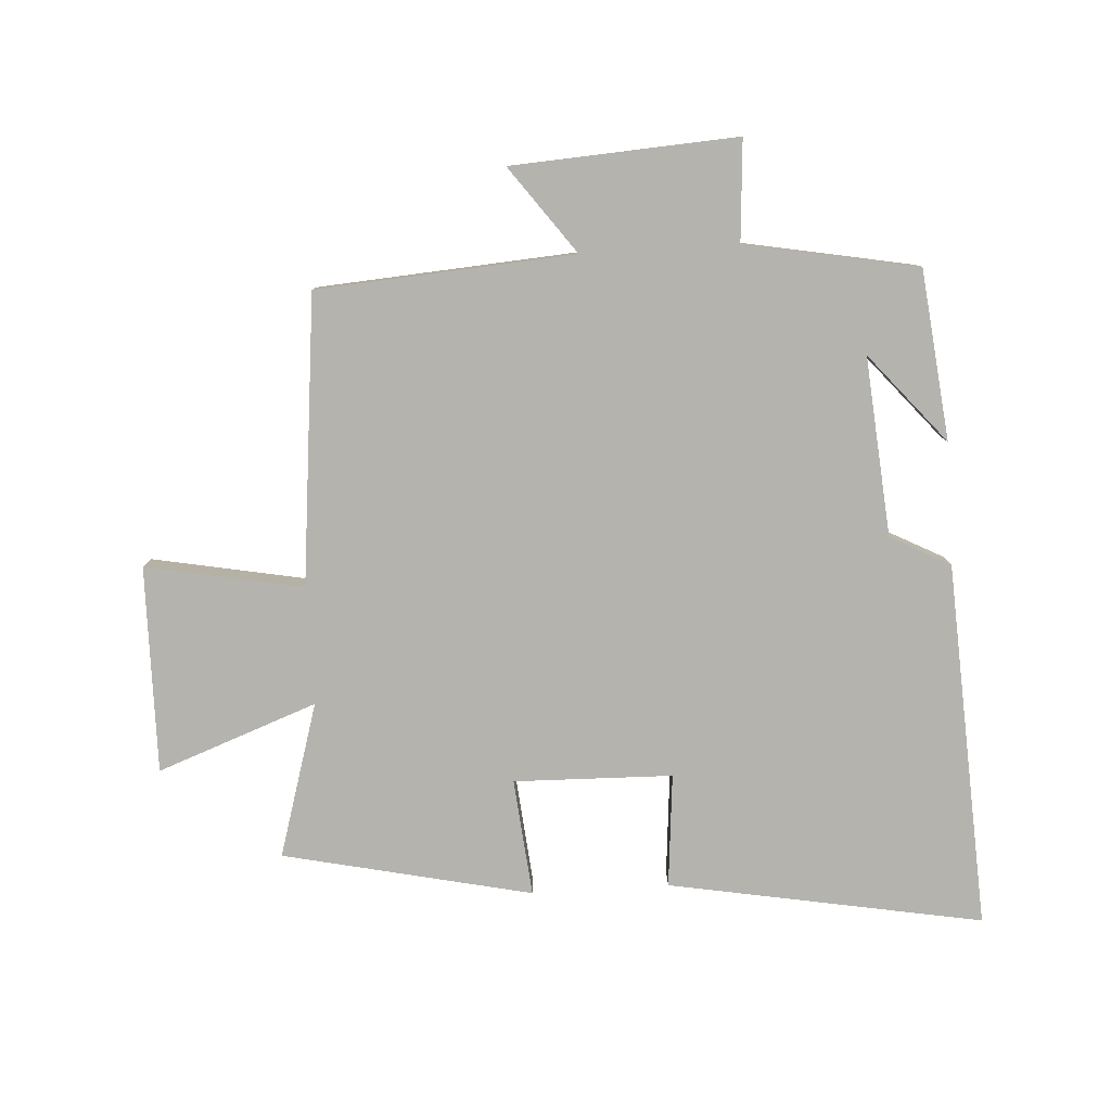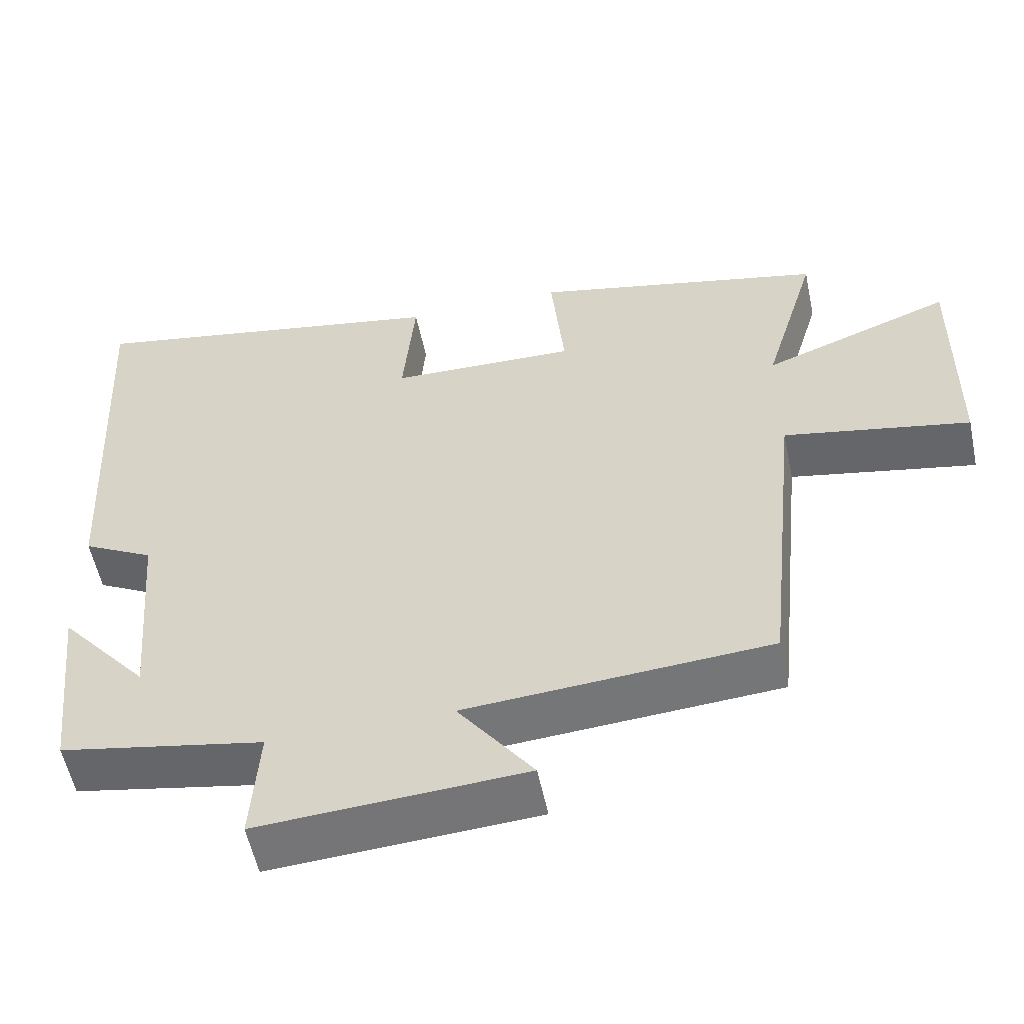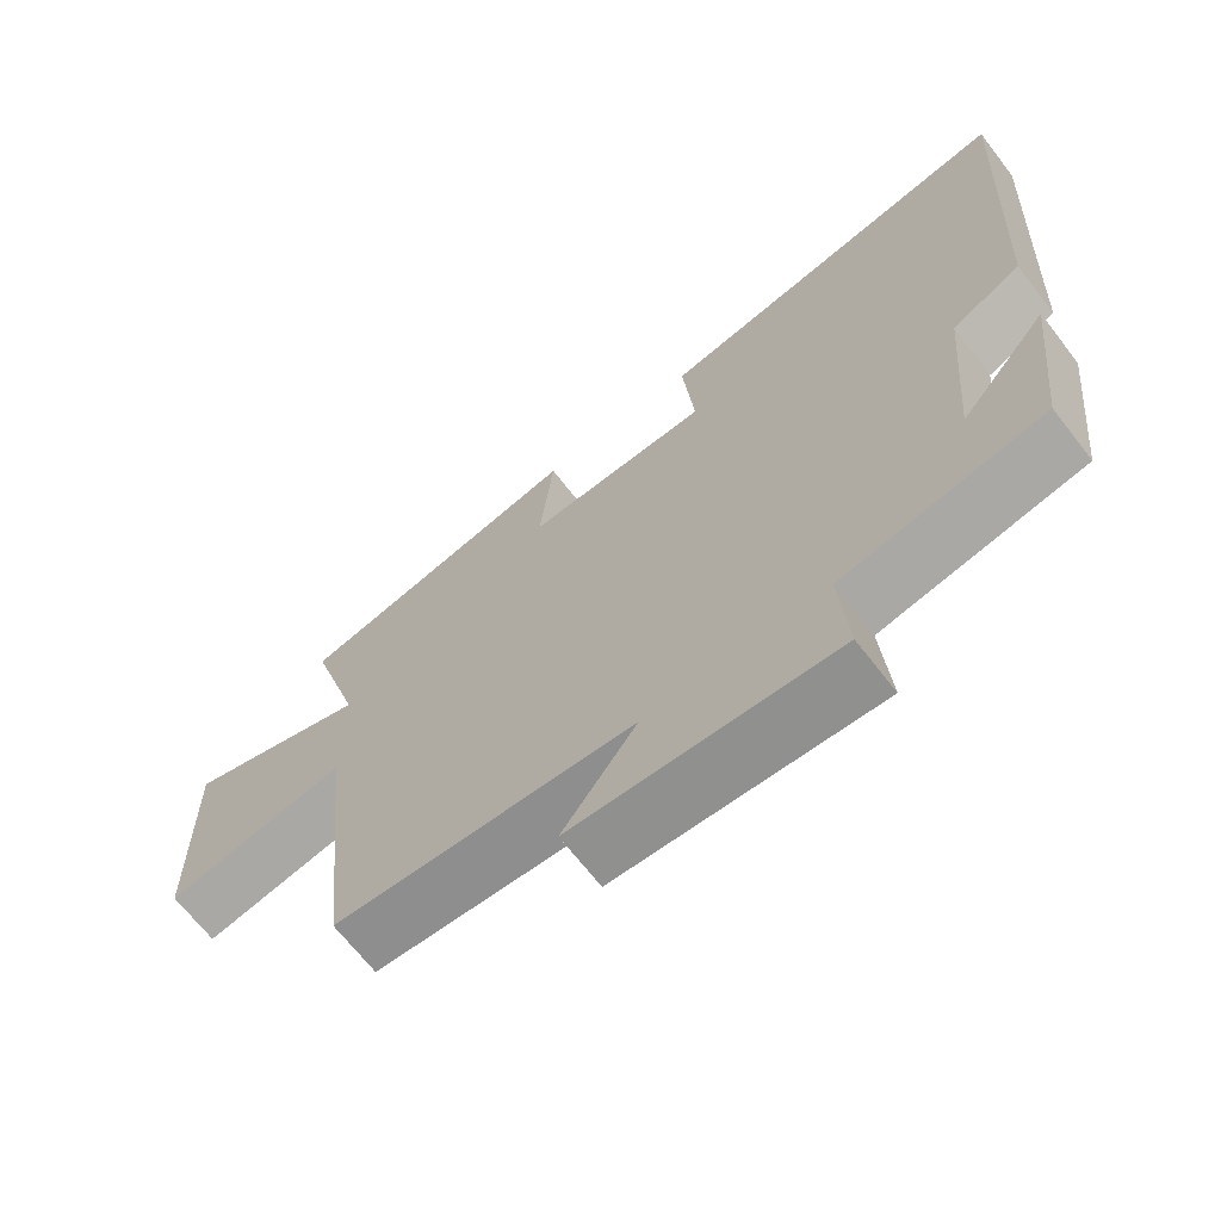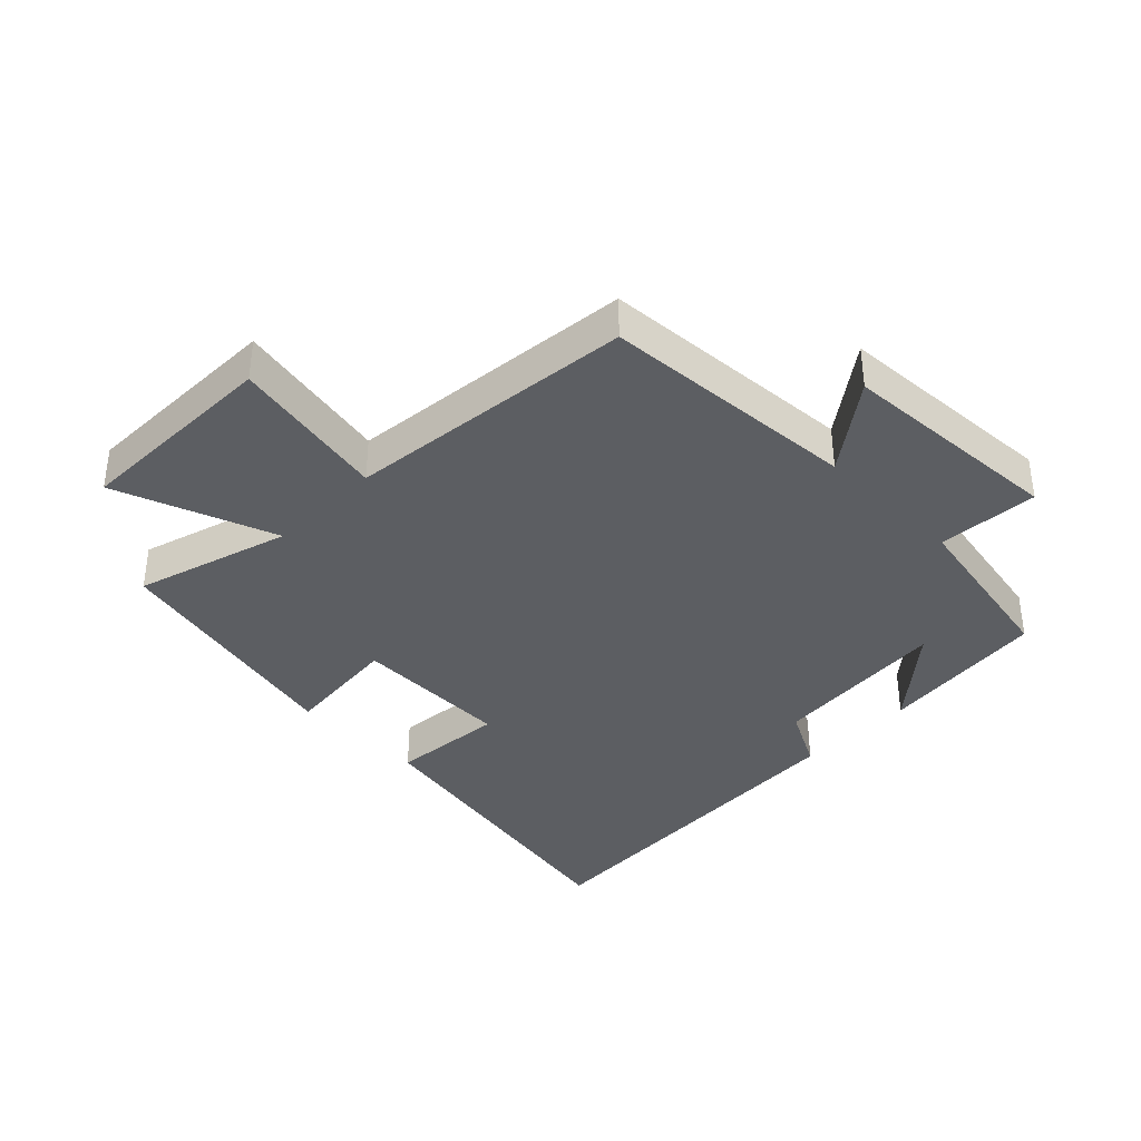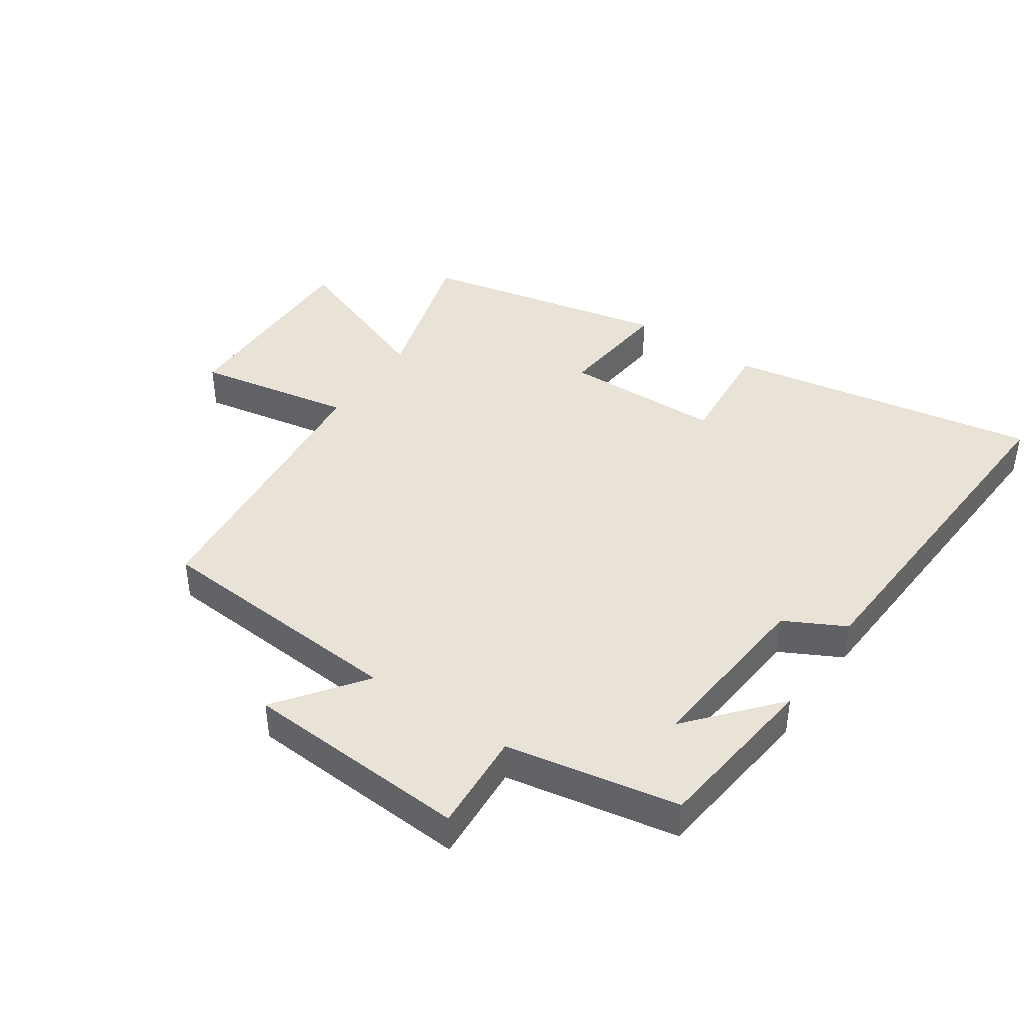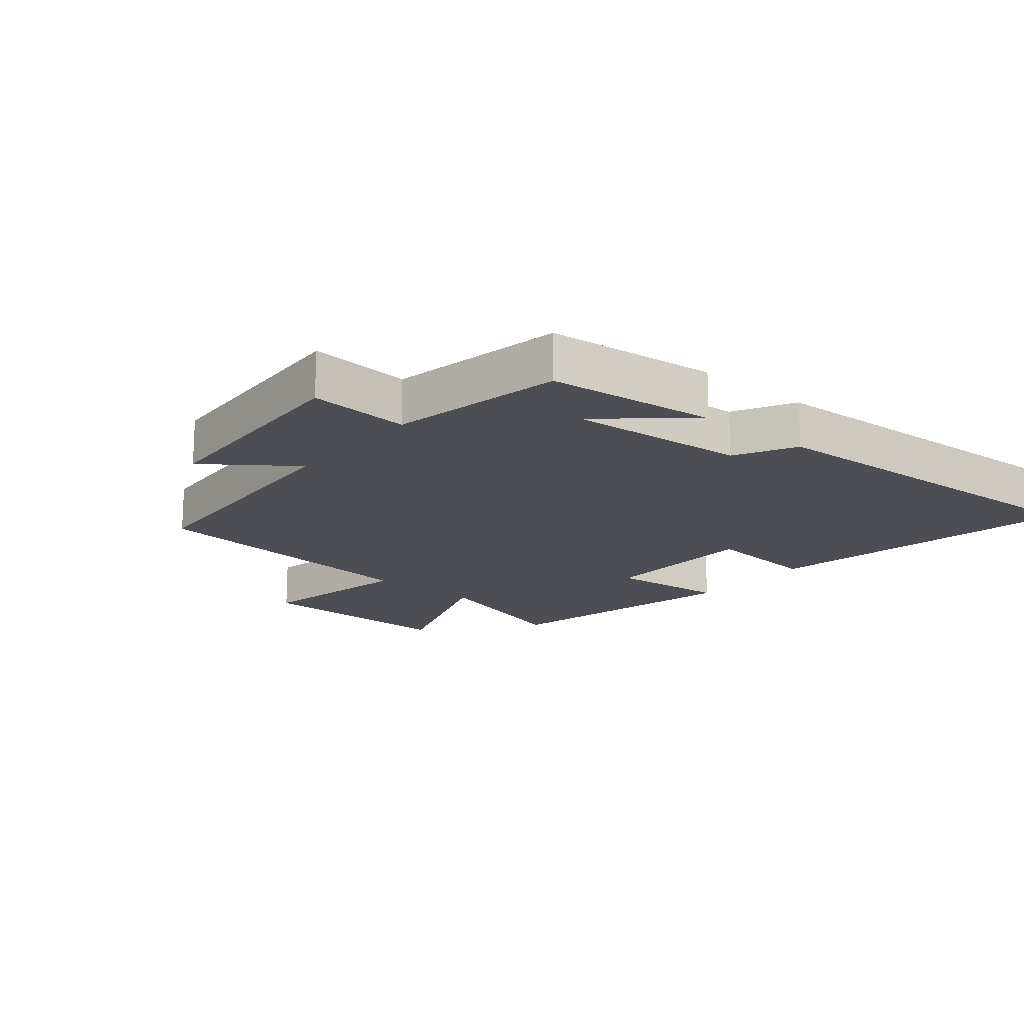
<metadata>
{"format":"obj","ext":"obj","renderer":"f3d","projection":"perspective","resolution":1024,"background":"white","views":[{"elev":-79.9,"azim":-176.5,"up":"+Y"},{"elev":-55.6,"azim":11.8,"up":"+Z"},{"elev":-68.0,"azim":-142.2,"up":"+Z"},{"elev":-37.6,"azim":135.2,"up":"+Y"},{"elev":41.9,"azim":-145.5,"up":"+Y"},{"elev":-17.3,"azim":-130.0,"up":"+Y"}]}
</metadata>
<code>
v 0.453 0.07 -0.471
v 0.047 0.07 -0.5
v 0.148 0.07 -0.637
v -0.208 0.07 -0.659
v -0.197 0.07 -0.5
v -0.47 0.07 -0.449
v -0.5 0.07 -0.181
v -0.381 0.07 -0.321
v -0.405 0.07 -0.039
v -0.5 0.07 0.011
v -0.531 0.07 0.589
v -0.036 0.07 0.5
v -0.052 0.07 0.321
v 0.198 0.07 0.315
v 0.18 0.07 0.5
v 0.572 0.07 0.414
v 0.5 0.07 0.171
v 0.752 0.07 0.264
v 0.748 0.07 -0.062
v 0.5 0.07 -0.015
v 0.453 0 -0.471
v 0.047 0 -0.5
v 0.148 0 -0.637
v -0.208 0 -0.659
v -0.197 0 -0.5
v -0.47 0 -0.449
v -0.5 0 -0.181
v -0.381 0 -0.321
v -0.405 0 -0.039
v -0.5 0 0.011
v -0.531 0 0.589
v -0.036 0 0.5
v -0.052 0 0.321
v 0.198 0 0.315
v 0.18 0 0.5
v 0.572 0 0.414
v 0.5 0 0.171
v 0.752 0 0.264
v 0.748 0 -0.062
v 0.5 0 -0.015
f 17 18 19 20
f 17 20 1 2
f 14 15 16 17
f 13 14 17 2
f 10 11 12 13
f 9 10 13
f 8 9 13 2
f 6 7 8
f 5 6 8 2
f 2 3 4 5
f 40 39 38 37
f 22 21 40 37
f 37 36 35 34
f 22 37 34 33
f 33 32 31 30
f 33 30 29
f 22 33 29 28
f 28 27 26
f 22 28 26 25
f 25 24 23 22
f 1 21 22 2
f 2 22 23 3
f 3 23 24 4
f 4 24 25 5
f 5 25 26 6
f 6 26 27 7
f 7 27 28 8
f 8 28 29 9
f 9 29 30 10
f 10 30 31 11
f 11 31 32 12
f 12 32 33 13
f 13 33 34 14
f 14 34 35 15
f 15 35 36 16
f 16 36 37 17
f 17 37 38 18
f 18 38 39 19
f 19 39 40 20
f 20 40 21 1

</code>
